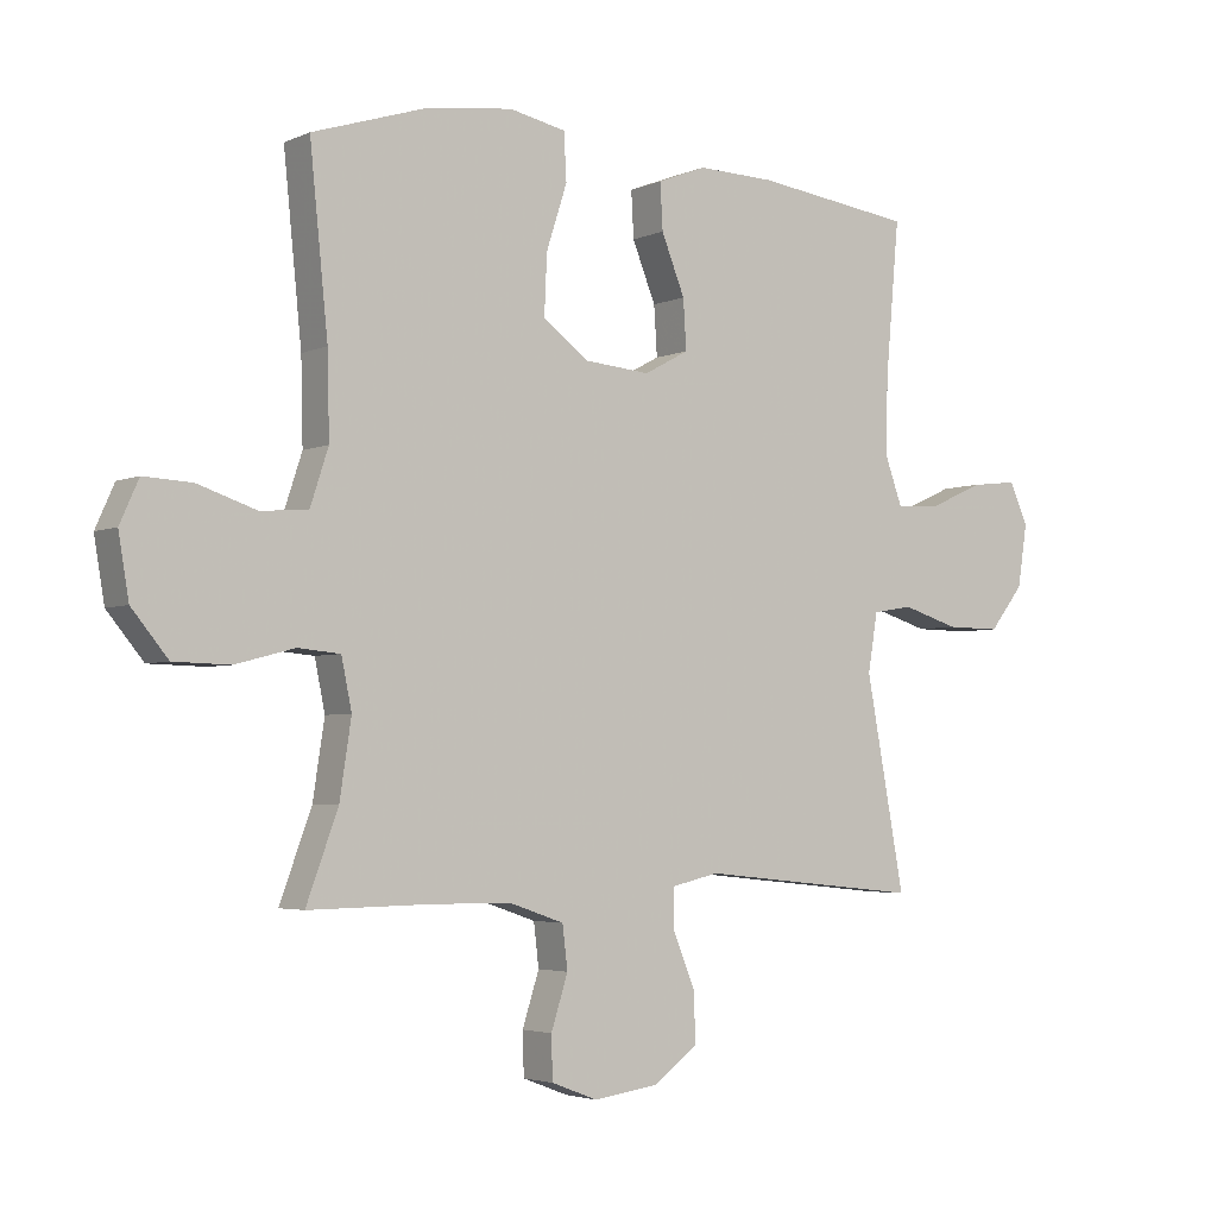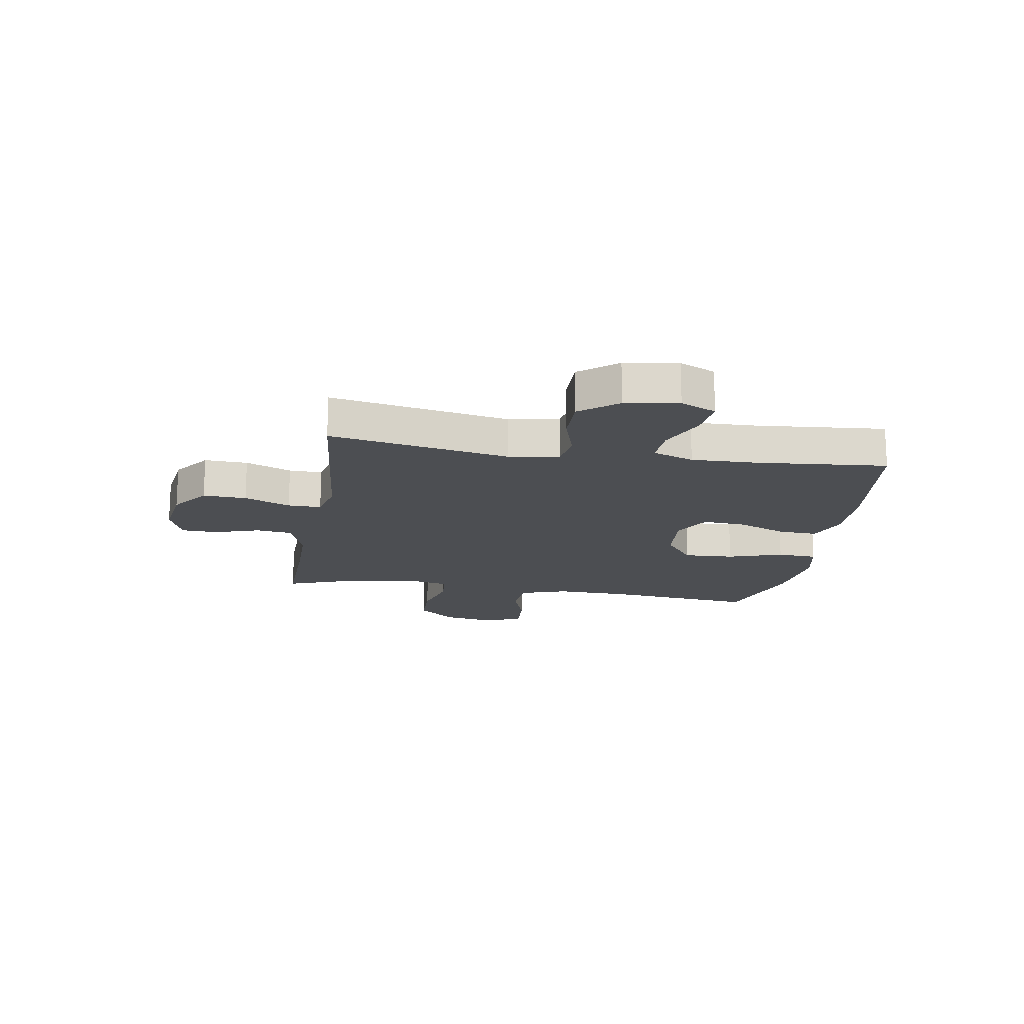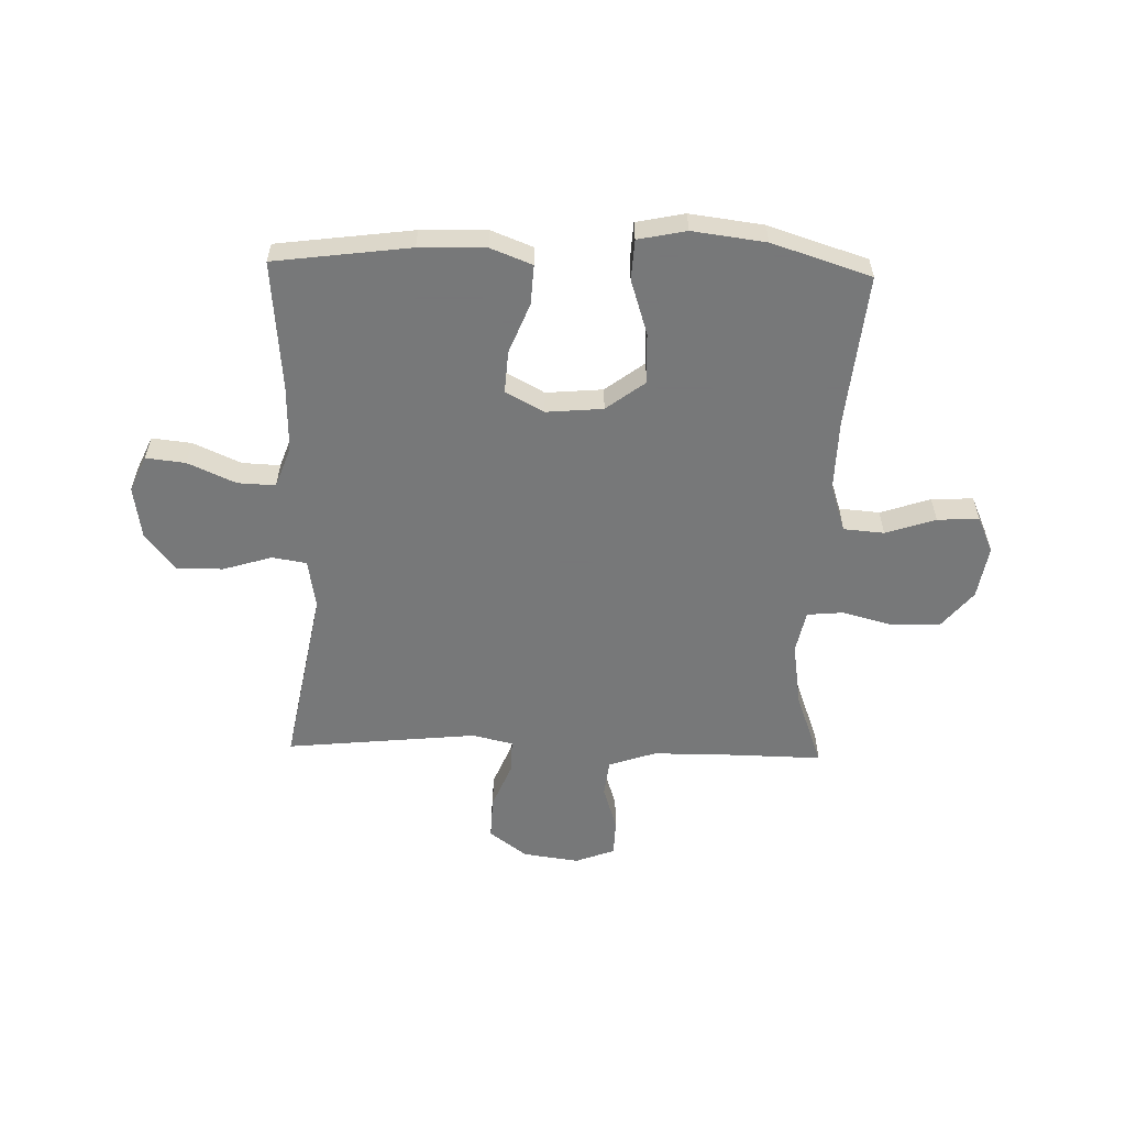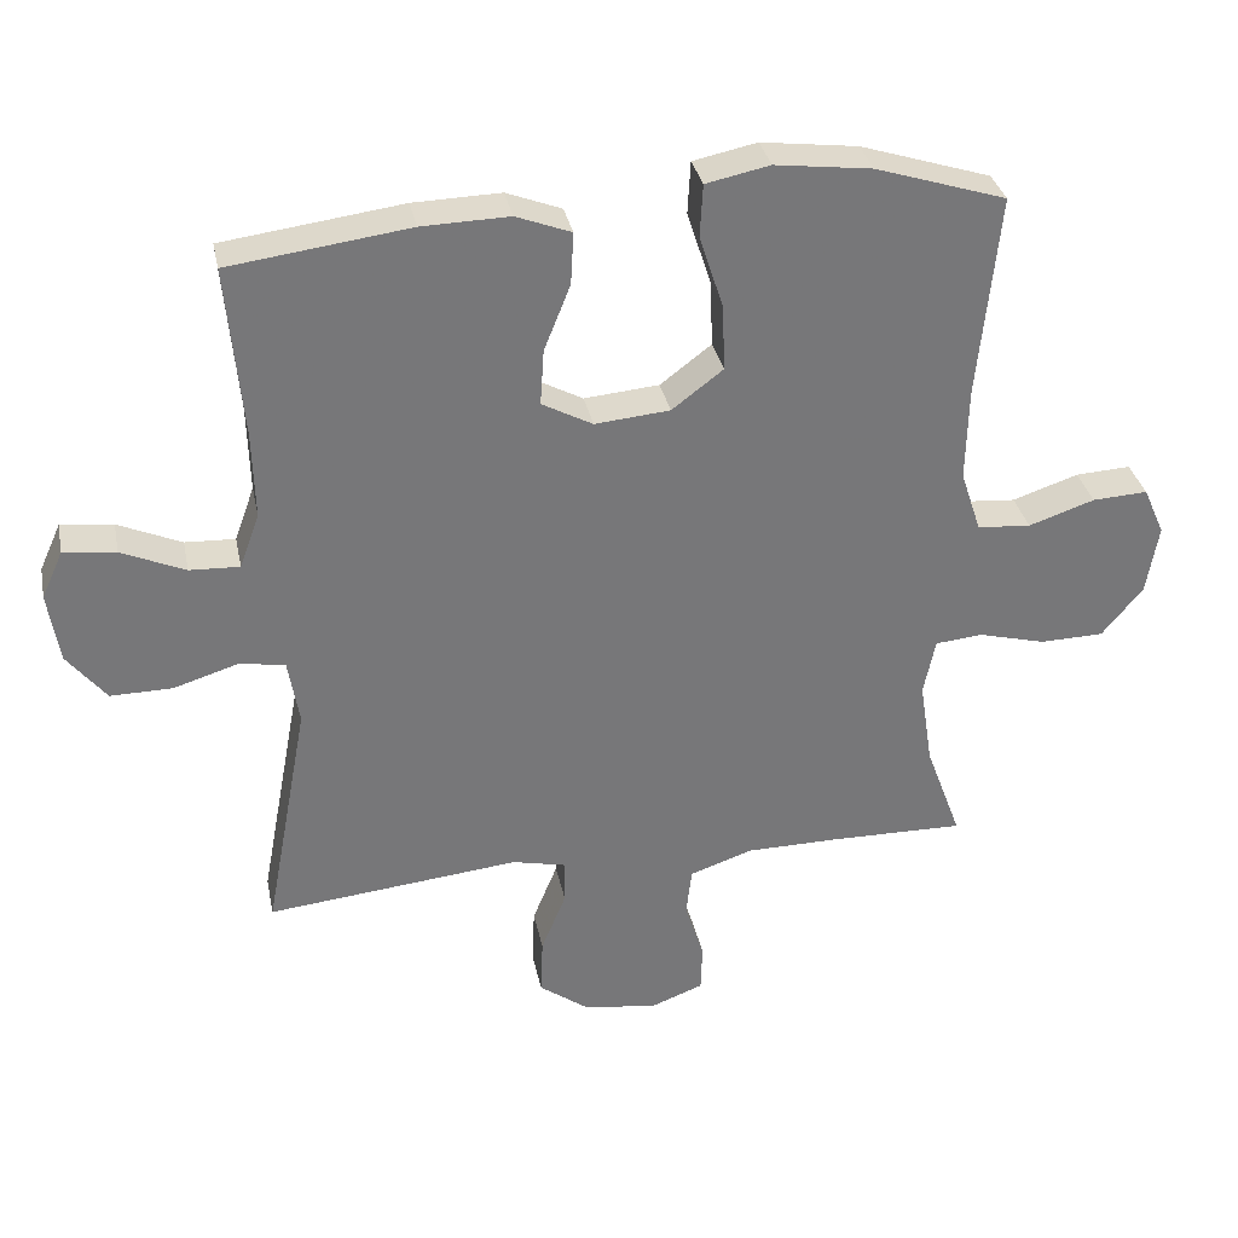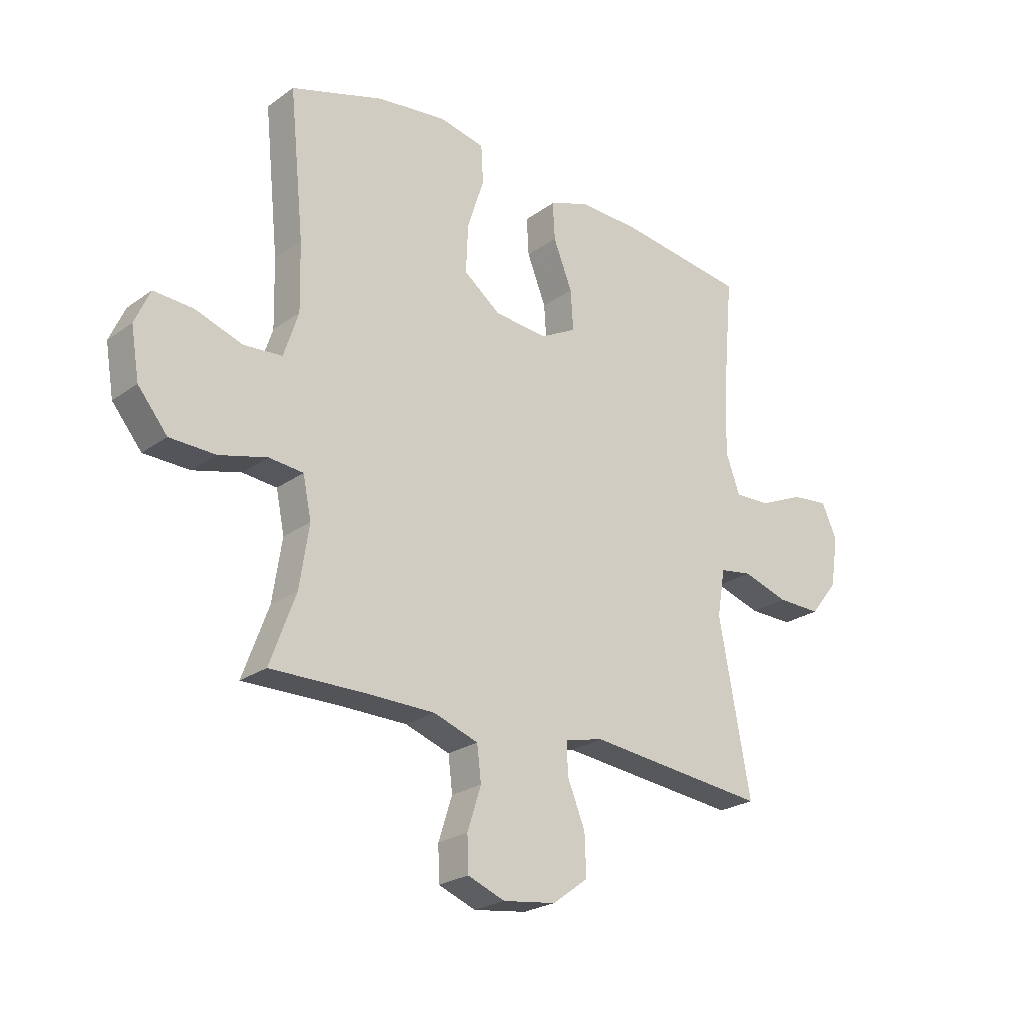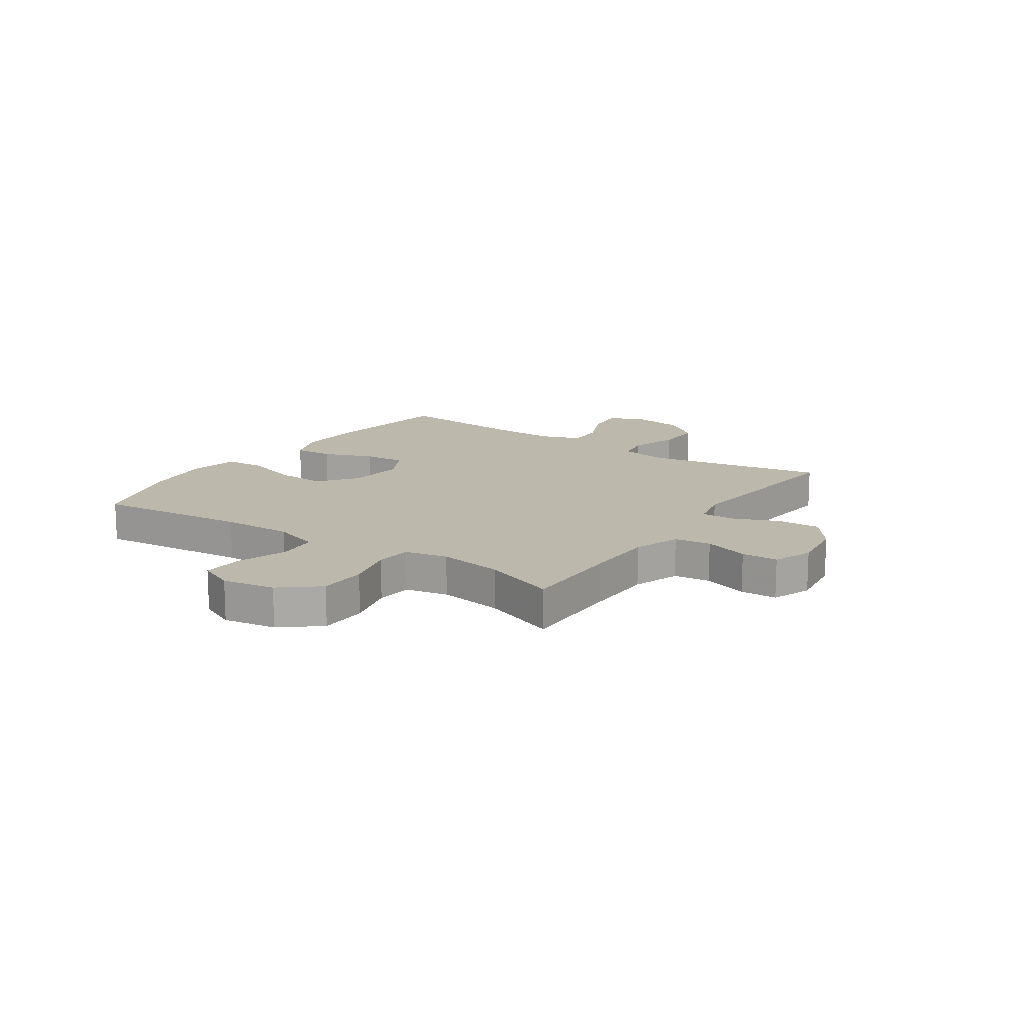
<metadata>
{"format":"obj","ext":"obj","renderer":"f3d","projection":"perspective","resolution":1024,"background":"white","views":[{"elev":-3.6,"azim":144.8,"up":"+Z"},{"elev":-16.9,"azim":-99.4,"up":"+Y"},{"elev":-57.3,"azim":-1.6,"up":"+Y"},{"elev":33.2,"azim":-11.5,"up":"+Z"},{"elev":-24.1,"azim":139.5,"up":"+Z"},{"elev":14.8,"azim":124.4,"up":"+Y"}]}
</metadata>
<code>
v -0.5 0.07 -0.5
v -0.44 0.07 -0.177
v -0.455 0.07 -0.087
v -0.517 0.07 -0.077
v -0.605 0.07 -0.104
v -0.689 0.07 -0.105
v -0.742 0.07 -0.038
v -0.757 0.07 0.058
v -0.728 0.07 0.122
v -0.657 0.07 0.114
v -0.571 0.07 0.076
v -0.503 0.07 0.073
v -0.476 0.07 0.147
v -0.479 0.07 0.266
v -0.5 0.07 0.5
v -0.255 0.07 0.532
v -0.136 0.07 0.535
v -0.061 0.07 0.506
v -0.065 0.07 0.435
v -0.101 0.07 0.345
v -0.106 0.07 0.269
v -0.037 0.07 0.232
v 0.065 0.07 0.241
v 0.135 0.07 0.294
v 0.131 0.07 0.385
v 0.099 0.07 0.484
v 0.103 0.07 0.556
v 0.19 0.07 0.574
v 0.322 0.07 0.557
v 0.5 0.07 0.5
v 0.472 0.07 0.224
v 0.469 0.07 0.096
v 0.497 0.07 0.011
v 0.57 0.07 0.005
v 0.66 0.07 0.035
v 0.735 0.07 0.039
v 0.764 0.07 -0.026
v 0.748 0.07 -0.121
v 0.692 0.07 -0.189
v 0.605 0.07 -0.191
v 0.514 0.07 -0.167
v 0.449 0.07 -0.173
v 0.433 0.07 -0.25
v 0.451 0.07 -0.367
v 0.5 0.07 -0.5
v 0.317 0.07 -0.497
v 0.189 0.07 -0.498
v 0.104 0.07 -0.527
v 0.096 0.07 -0.593
v 0.122 0.07 -0.674
v 0.12 0.07 -0.74
v 0.049 0.07 -0.767
v -0.052 0.07 -0.753
v -0.12 0.07 -0.703
v -0.117 0.07 -0.625
v -0.083 0.07 -0.542
v -0.082 0.07 -0.482
v -0.156 0.07 -0.465
v -0.273 0.07 -0.477
v -0.5 0 -0.5
v -0.44 0 -0.177
v -0.455 0 -0.087
v -0.517 0 -0.077
v -0.605 0 -0.104
v -0.689 0 -0.105
v -0.742 0 -0.038
v -0.757 0 0.058
v -0.728 0 0.122
v -0.657 0 0.114
v -0.571 0 0.076
v -0.503 0 0.073
v -0.476 0 0.147
v -0.479 0 0.266
v -0.5 0 0.5
v -0.255 0 0.532
v -0.136 0 0.535
v -0.061 0 0.506
v -0.065 0 0.435
v -0.101 0 0.345
v -0.106 0 0.269
v -0.037 0 0.232
v 0.065 0 0.241
v 0.135 0 0.294
v 0.131 0 0.385
v 0.099 0 0.484
v 0.103 0 0.556
v 0.19 0 0.574
v 0.322 0 0.557
v 0.5 0 0.5
v 0.472 0 0.224
v 0.469 0 0.096
v 0.497 0 0.011
v 0.57 0 0.005
v 0.66 0 0.035
v 0.735 0 0.039
v 0.764 0 -0.026
v 0.748 0 -0.121
v 0.692 0 -0.189
v 0.605 0 -0.191
v 0.514 0 -0.167
v 0.449 0 -0.173
v 0.433 0 -0.25
v 0.451 0 -0.367
v 0.5 0 -0.5
v 0.317 0 -0.497
v 0.189 0 -0.498
v 0.104 0 -0.527
v 0.096 0 -0.593
v 0.122 0 -0.674
v 0.12 0 -0.74
v 0.049 0 -0.767
v -0.052 0 -0.753
v -0.12 0 -0.703
v -0.117 0 -0.625
v -0.083 0 -0.542
v -0.082 0 -0.482
v -0.156 0 -0.465
v -0.273 0 -0.477
f 58 59 1 2
f 57 58 2 3
f 53 54 55 56
f 53 56 57
f 52 53 57
f 49 50 51 52
f 48 49 52 57
f 47 48 57 3
f 44 45 46
f 43 44 46 47
f 42 43 47 3
f 38 39 40 41
f 34 35 36 37
f 33 34 37 38
f 28 29 30 31
f 28 31 32
f 25 26 27 28
f 24 25 28 32
f 23 24 32 33
f 17 18 19 20
f 17 20 21
f 14 15 16 17
f 13 14 17 21
f 12 13 21 22
f 8 9 10 11
f 8 11 12
f 7 8 12
f 4 5 6 7
f 33 38 41 42
f 22 23 33 42
f 7 12 22 42
f 3 4 7 42
f 61 60 118 117
f 62 61 117 116
f 115 114 113 112
f 116 115 112
f 116 112 111
f 111 110 109 108
f 116 111 108 107
f 62 116 107 106
f 105 104 103
f 106 105 103 102
f 62 106 102 101
f 100 99 98 97
f 96 95 94 93
f 97 96 93 92
f 90 89 88 87
f 91 90 87
f 87 86 85 84
f 91 87 84 83
f 92 91 83 82
f 79 78 77 76
f 80 79 76
f 76 75 74 73
f 80 76 73 72
f 81 80 72 71
f 70 69 68 67
f 71 70 67
f 71 67 66
f 66 65 64 63
f 101 100 97 92
f 101 92 82 81
f 101 81 71 66
f 101 66 63 62
f 1 60 61 2
f 2 61 62 3
f 3 62 63 4
f 4 63 64 5
f 5 64 65 6
f 6 65 66 7
f 7 66 67 8
f 8 67 68 9
f 9 68 69 10
f 10 69 70 11
f 11 70 71 12
f 12 71 72 13
f 13 72 73 14
f 14 73 74 15
f 15 74 75 16
f 16 75 76 17
f 17 76 77 18
f 18 77 78 19
f 19 78 79 20
f 20 79 80 21
f 21 80 81 22
f 22 81 82 23
f 23 82 83 24
f 24 83 84 25
f 25 84 85 26
f 26 85 86 27
f 27 86 87 28
f 28 87 88 29
f 29 88 89 30
f 30 89 90 31
f 31 90 91 32
f 32 91 92 33
f 33 92 93 34
f 34 93 94 35
f 35 94 95 36
f 36 95 96 37
f 37 96 97 38
f 38 97 98 39
f 39 98 99 40
f 40 99 100 41
f 41 100 101 42
f 42 101 102 43
f 43 102 103 44
f 44 103 104 45
f 45 104 105 46
f 46 105 106 47
f 47 106 107 48
f 48 107 108 49
f 49 108 109 50
f 50 109 110 51
f 51 110 111 52
f 52 111 112 53
f 53 112 113 54
f 54 113 114 55
f 55 114 115 56
f 56 115 116 57
f 57 116 117 58
f 58 117 118 59
f 59 118 60 1

</code>
